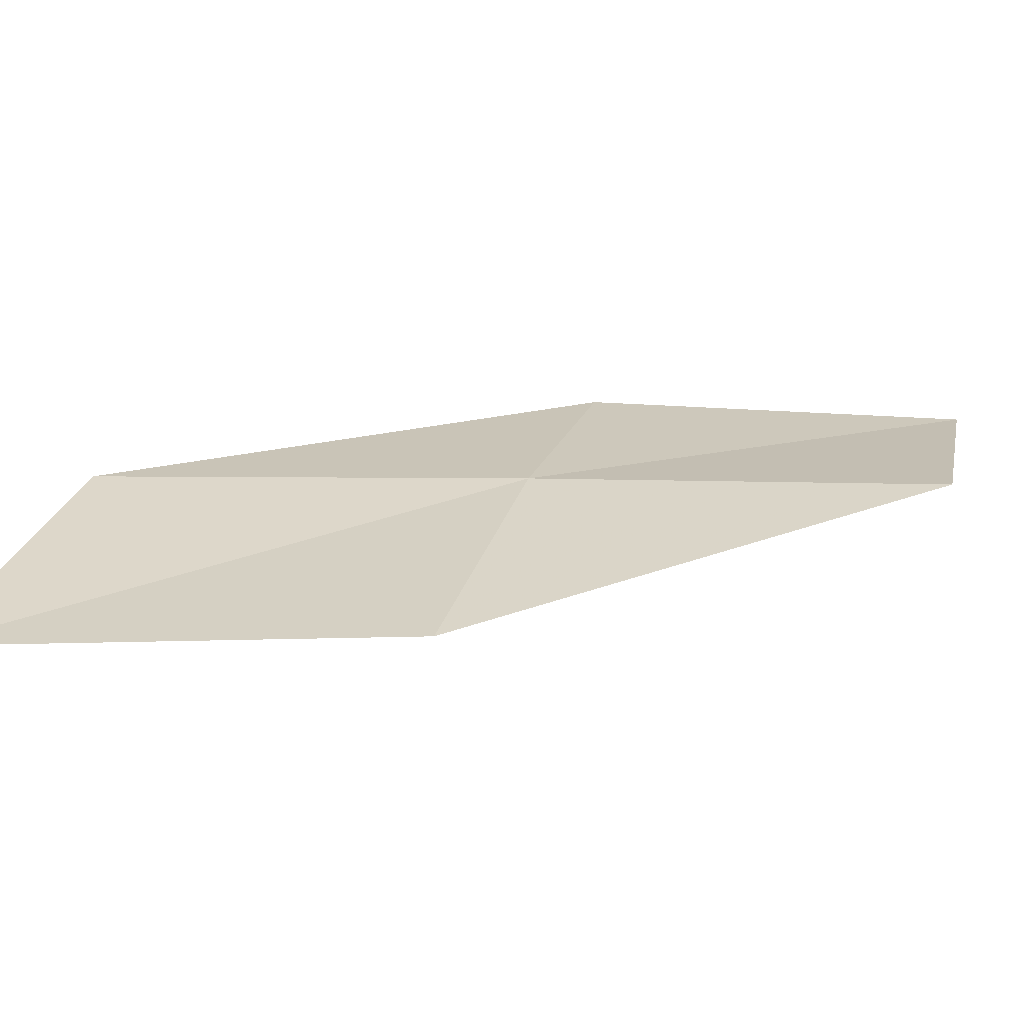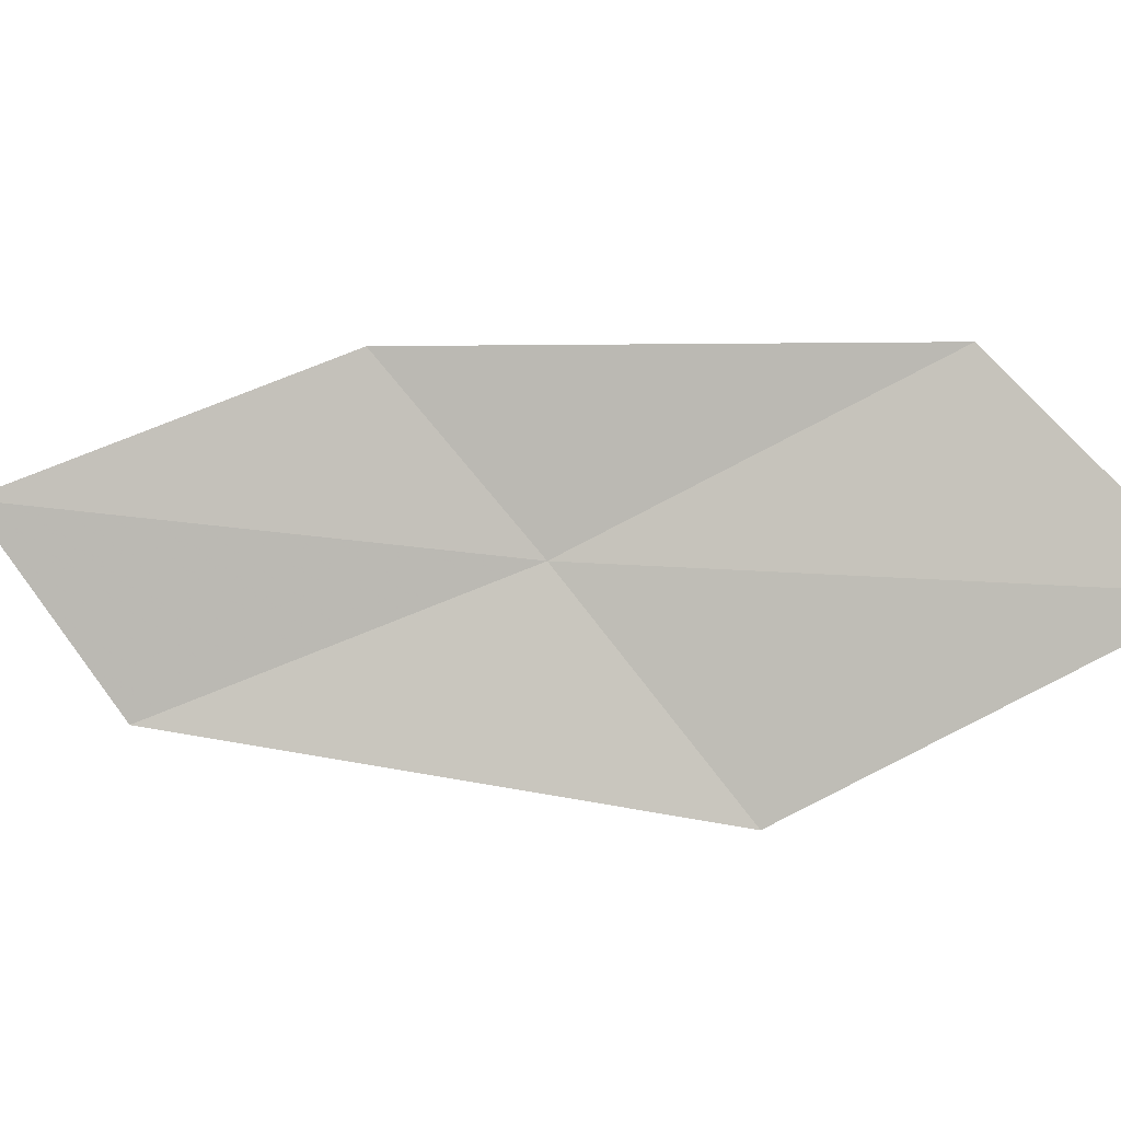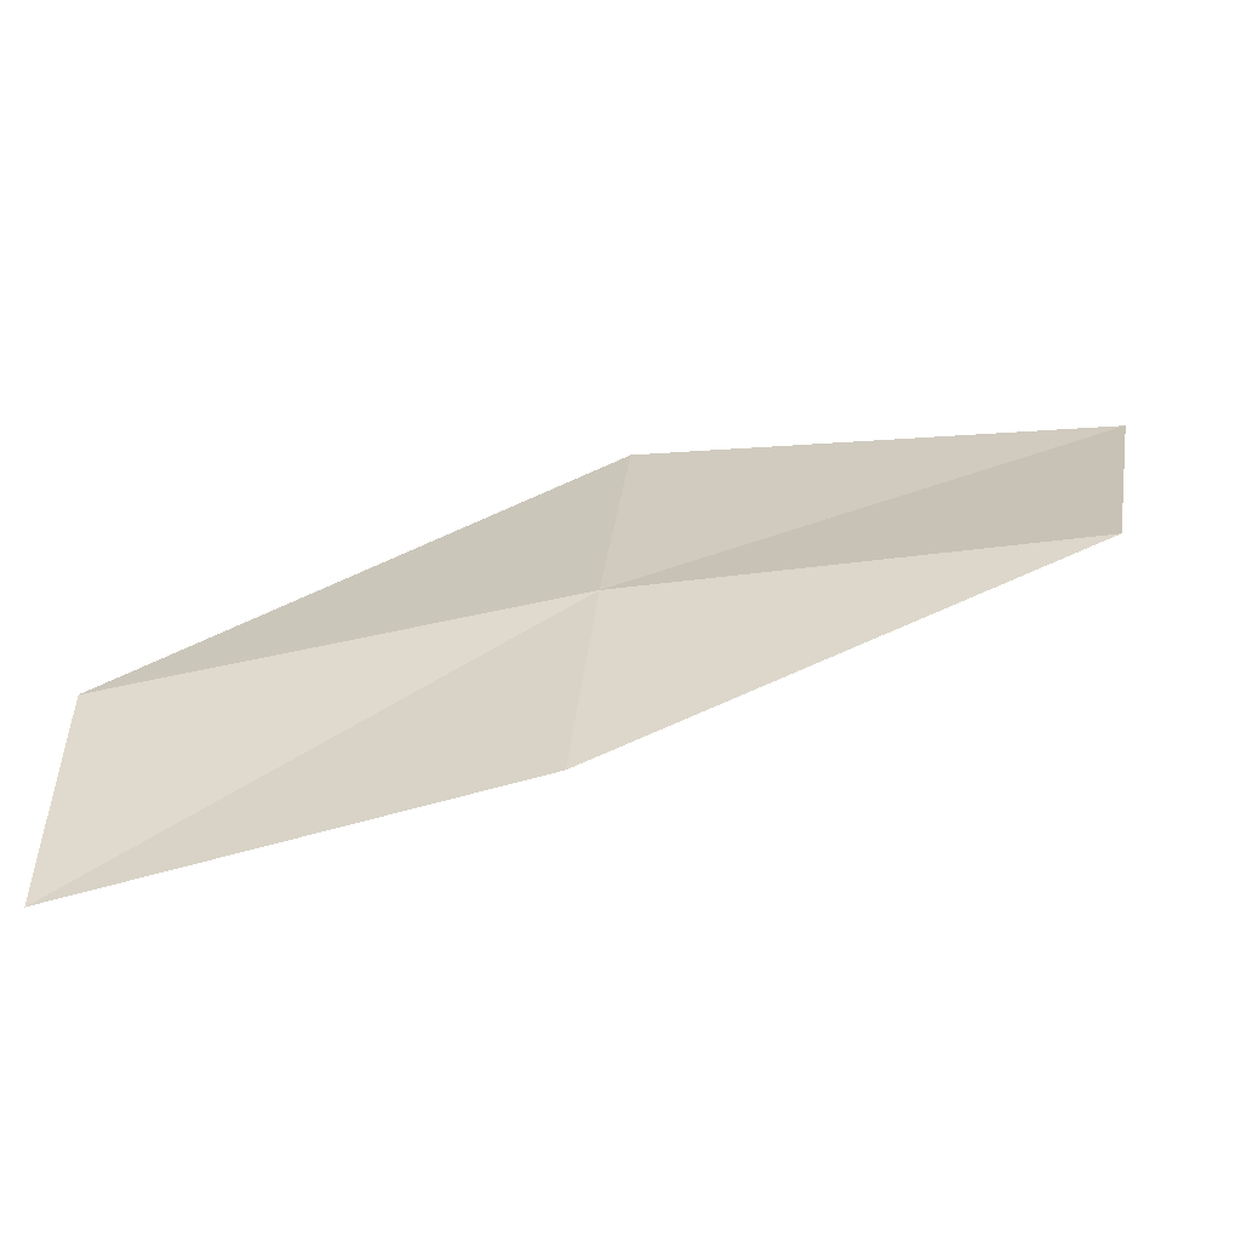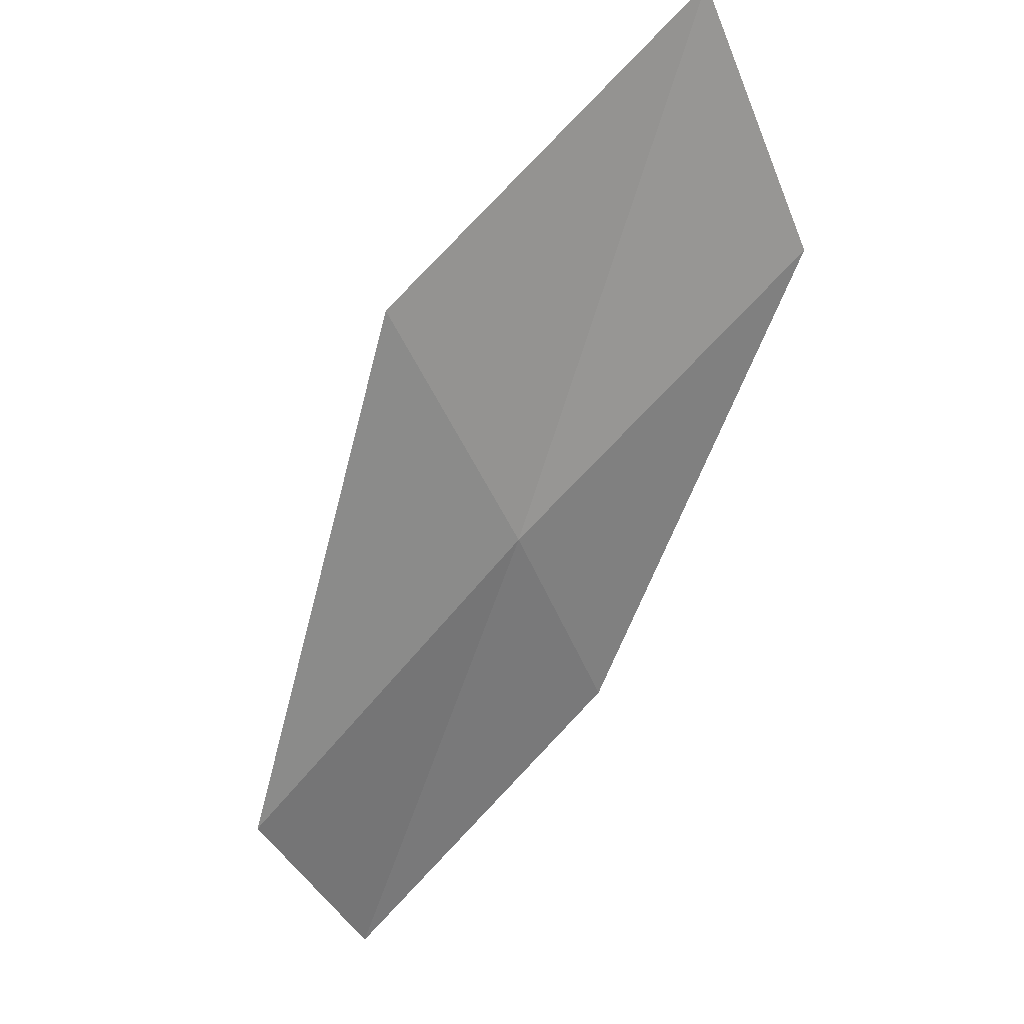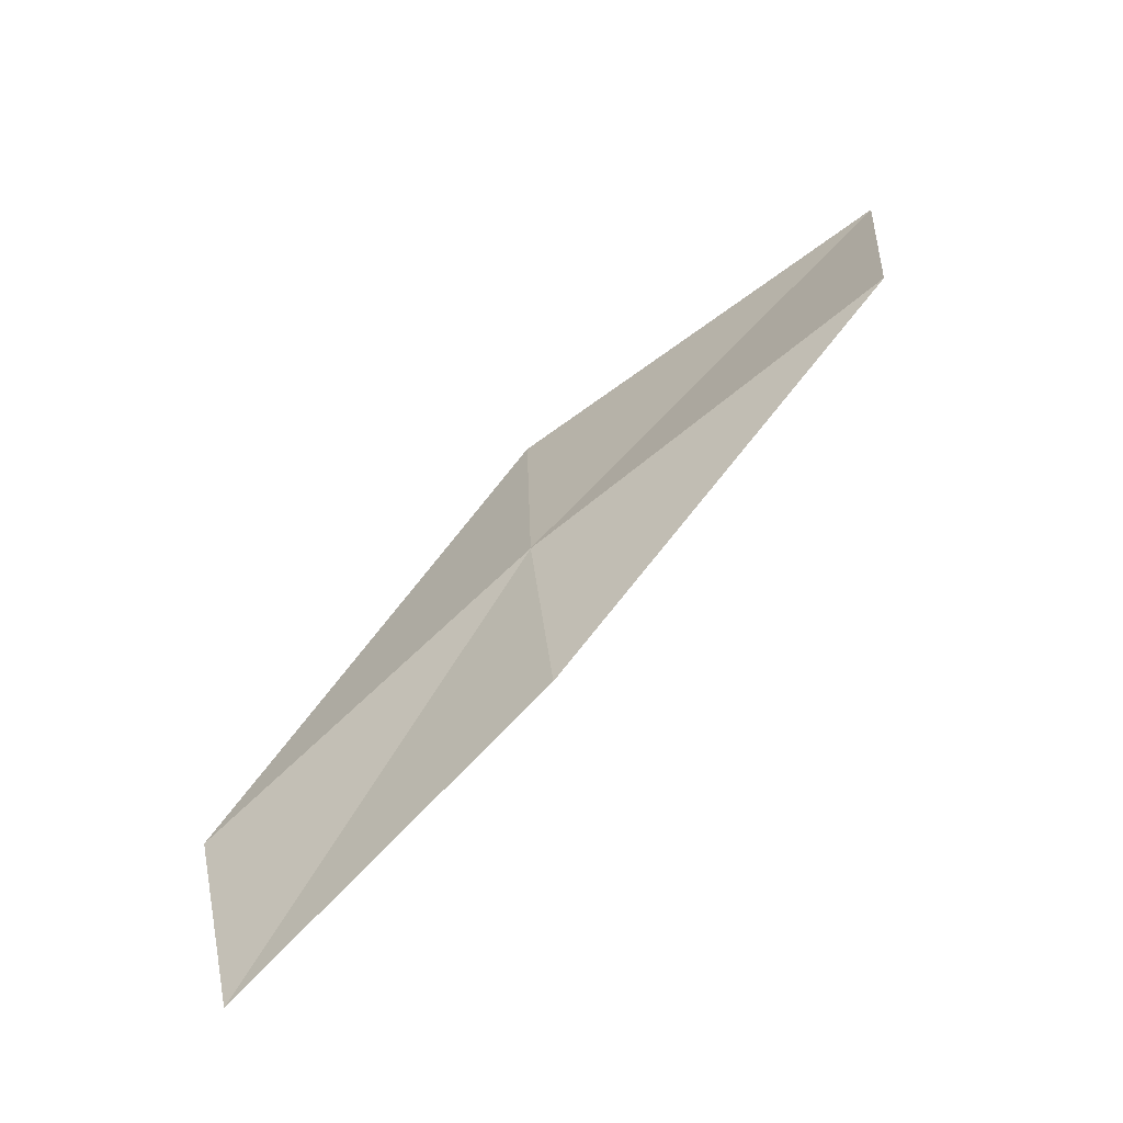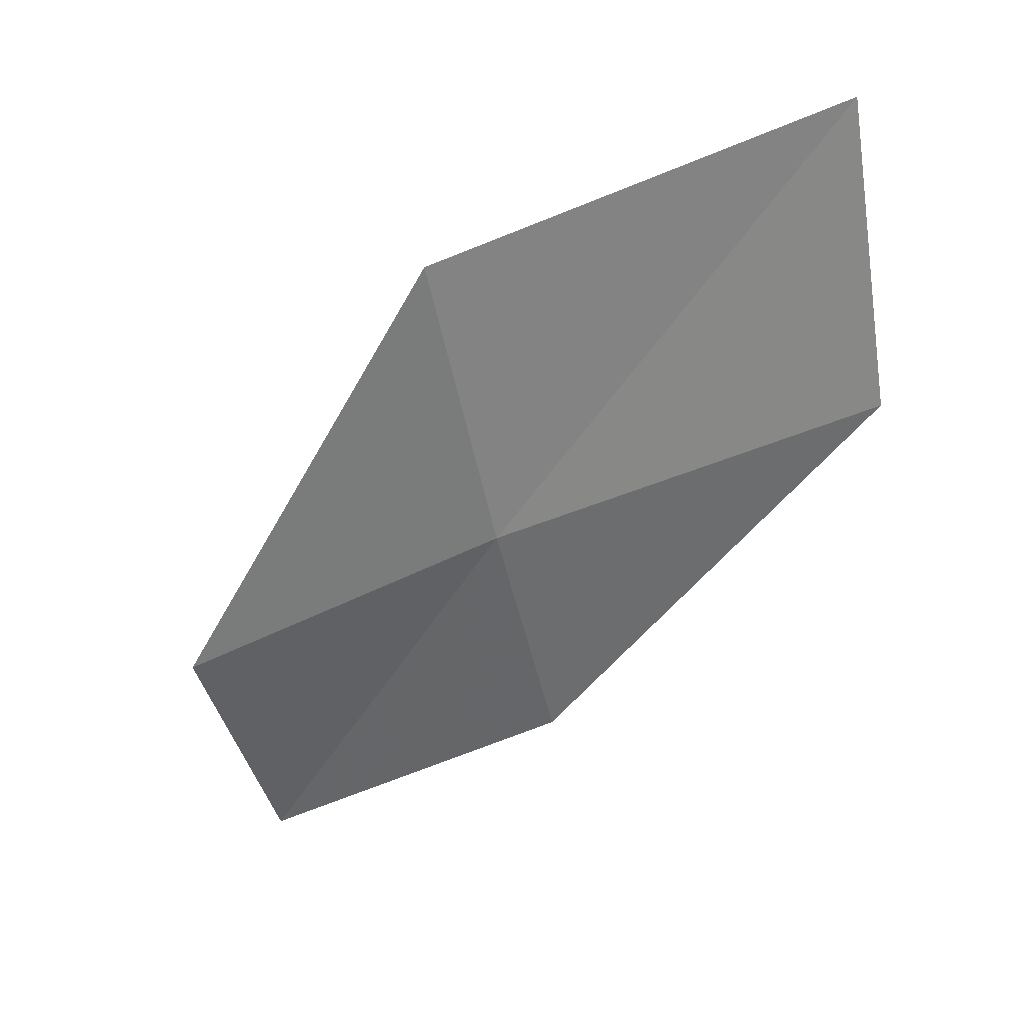
<metadata>
{"format":"obj","ext":"obj","renderer":"f3d","projection":"perspective","resolution":1024,"background":"white","views":[{"elev":3.5,"azim":-148.8,"up":"+Z"},{"elev":-70.7,"azim":56.2,"up":"+Z"},{"elev":47.5,"azim":19.4,"up":"+Z"},{"elev":47.9,"azim":-37.6,"up":"+Y"},{"elev":-42.1,"azim":26.1,"up":"+Y"},{"elev":49.9,"azim":-0.9,"up":"+Y"}]}
</metadata>
<code>
v -3.743 15.24 19.46
v -2.273 16.01 19.46
v -2.429 17.07 18.93
v -4.01 16.3 18.98
v -3.512 14.32 19.73
v -5.084 14.34 19.43
v -4.757 13.43 19.66
f 1 3 2
f 1 4 3
f 1 2 5
f 1 6 4
f 1 5 7
f 1 7 6

</code>
